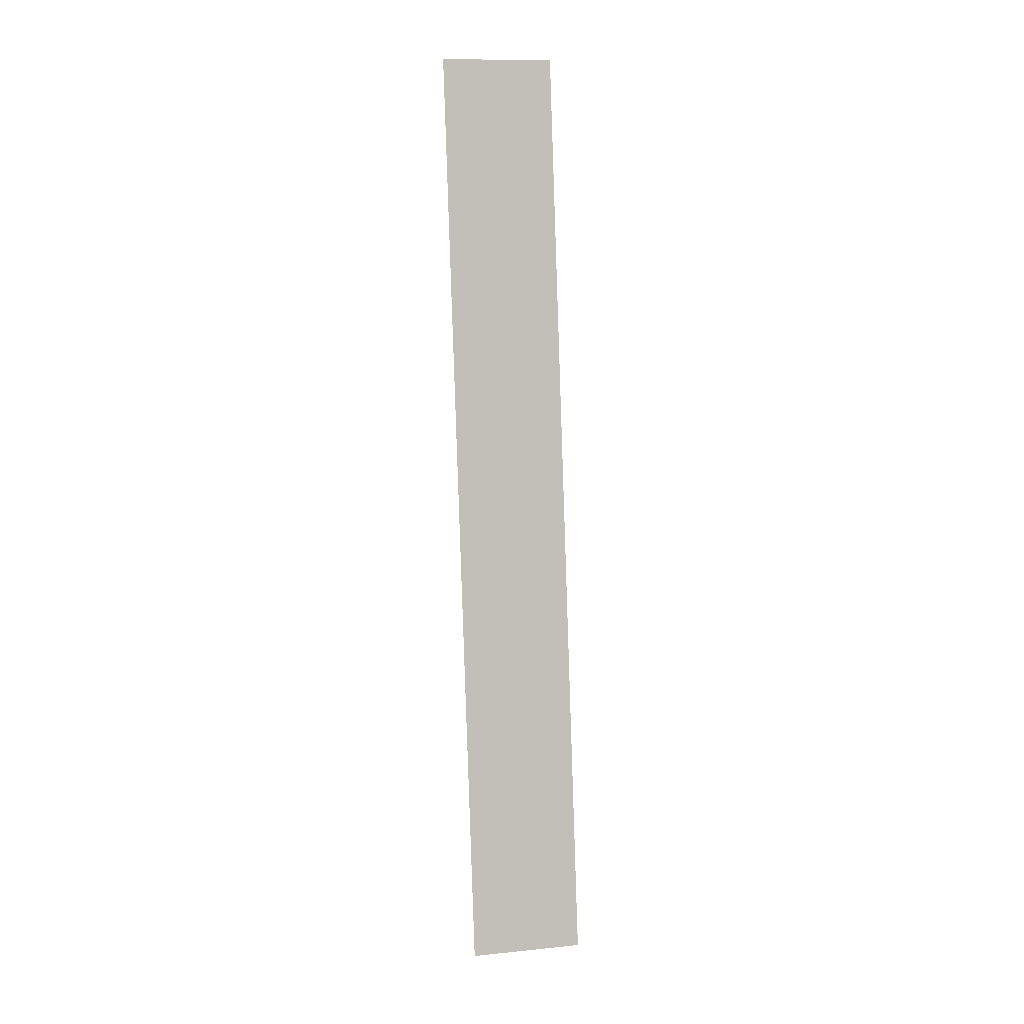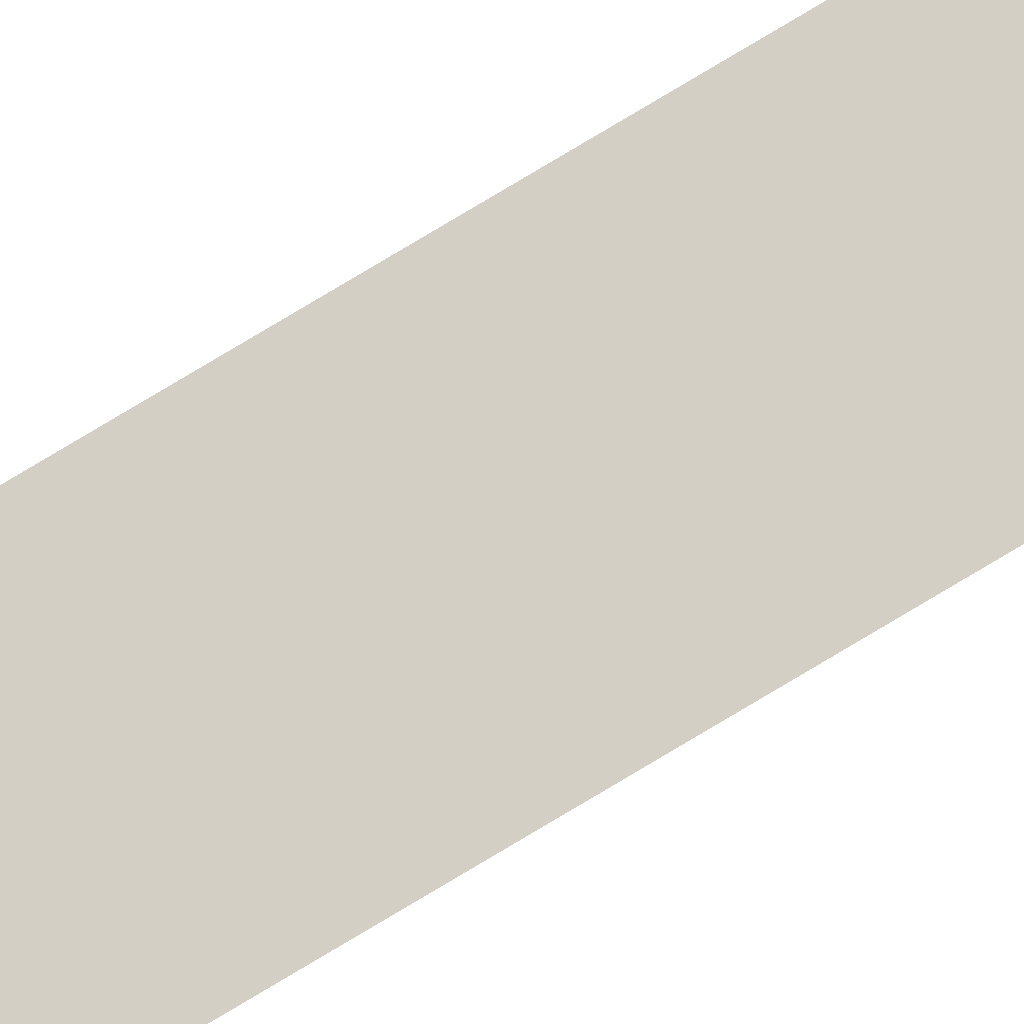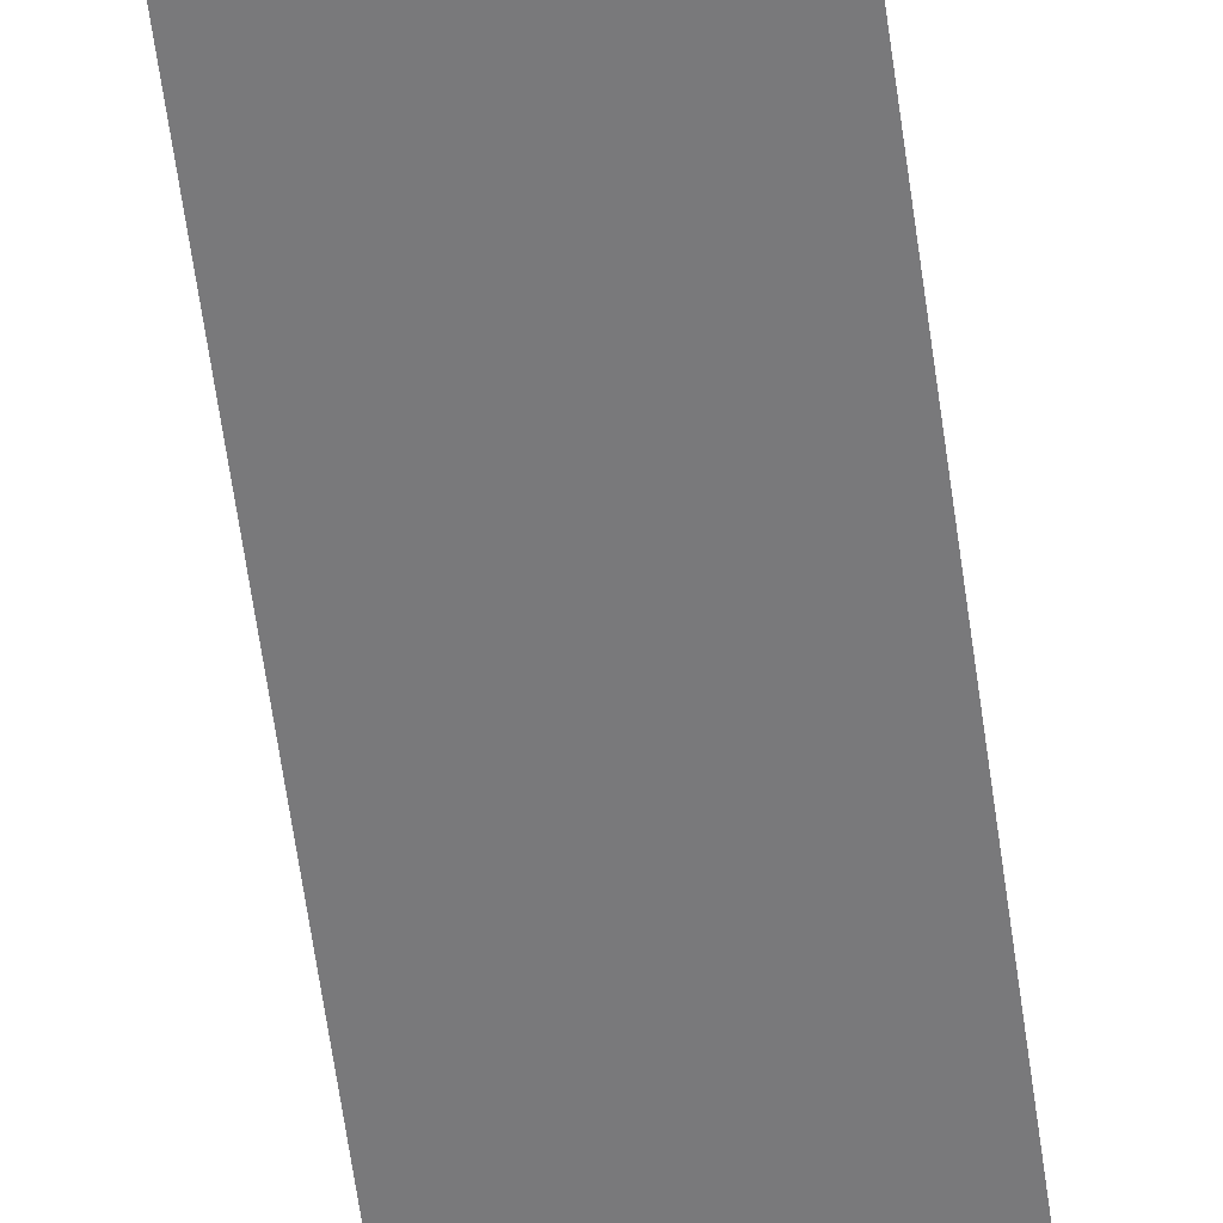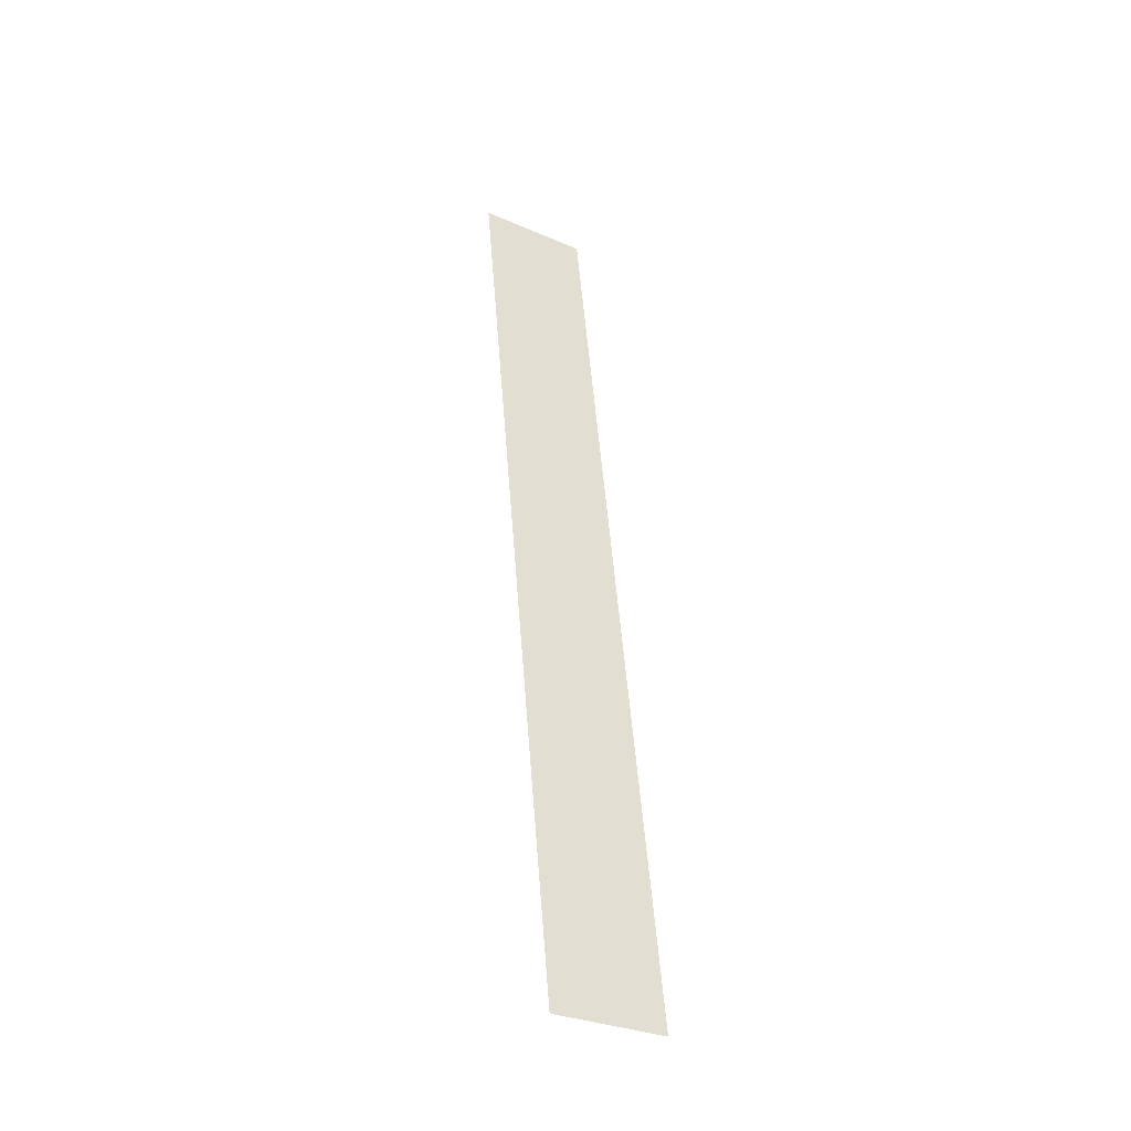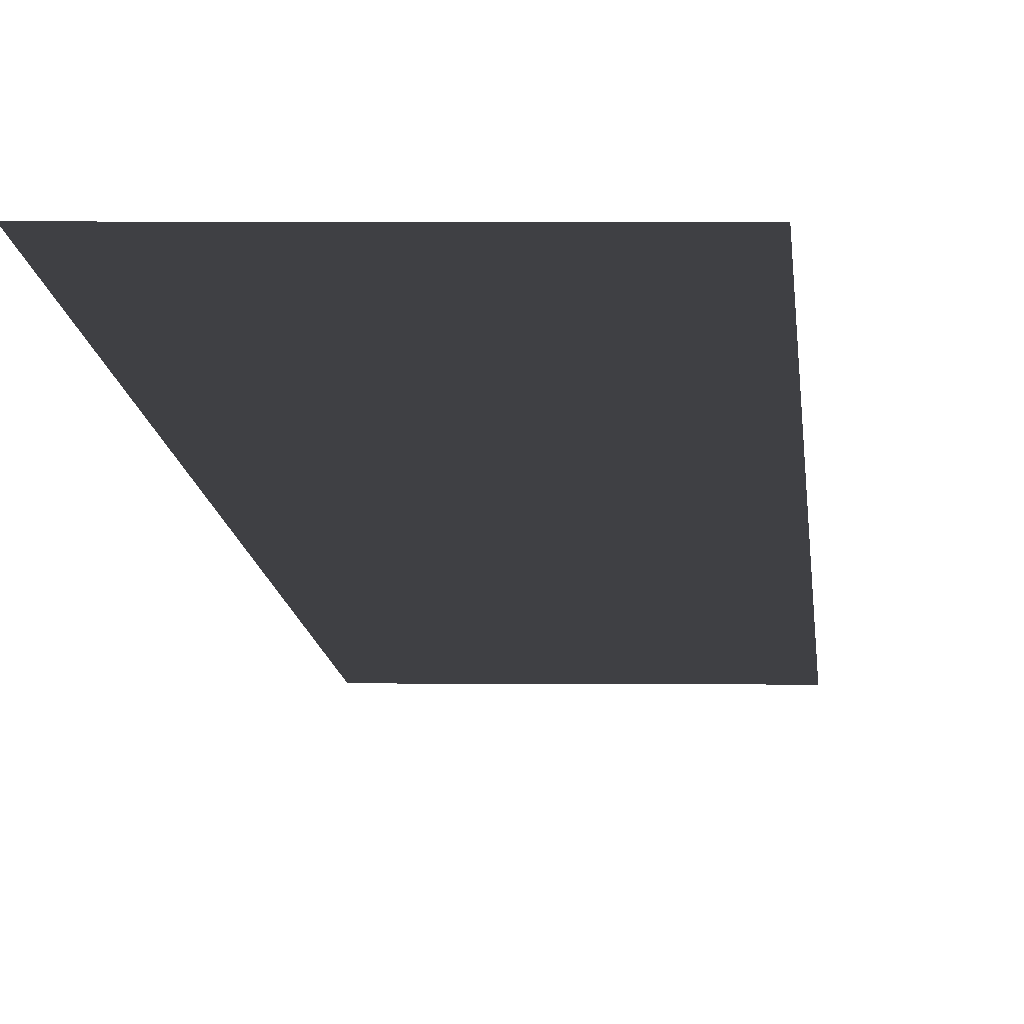
<metadata>
{"format":"obj","ext":"obj","renderer":"f3d","projection":"perspective","resolution":1024,"background":"white","views":[{"elev":11.5,"azim":166.6,"up":"+Z"},{"elev":71.8,"azim":60.6,"up":"+Y"},{"elev":-66.0,"azim":7.6,"up":"+Y"},{"elev":-31.0,"azim":148.1,"up":"+Z"},{"elev":3.2,"azim":-177.9,"up":"+Y"}]}
</metadata>
<code>
o mesh217/mesh217-geometry#mesh217-geometry
v 0.2502 -0.1412 0.4
v 0.2469 -0.1451 0.4269
v 0.2469 -0.1412 0.4
v 0.2502 -0.1451 0.4269
f 1 2 3
f 2 1 4
f 3 2 1
f 4 1 2

</code>
